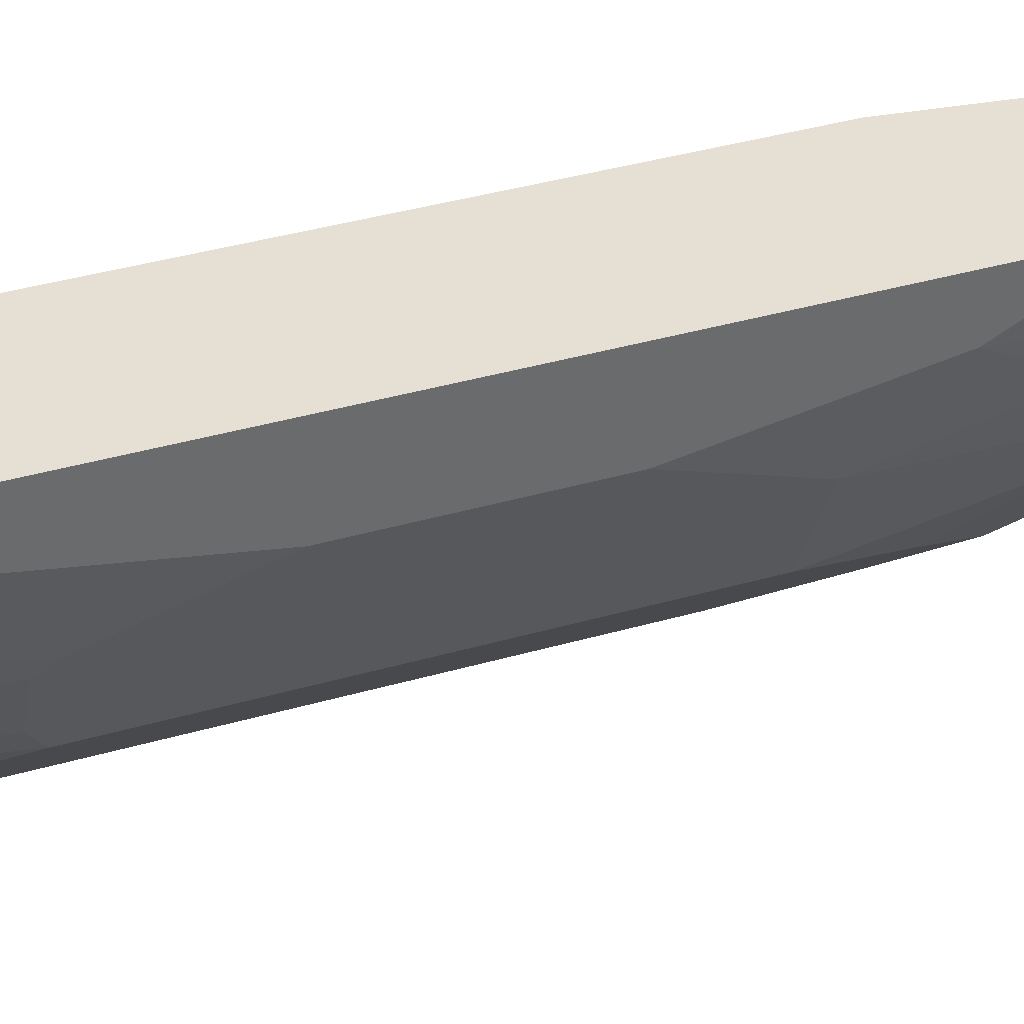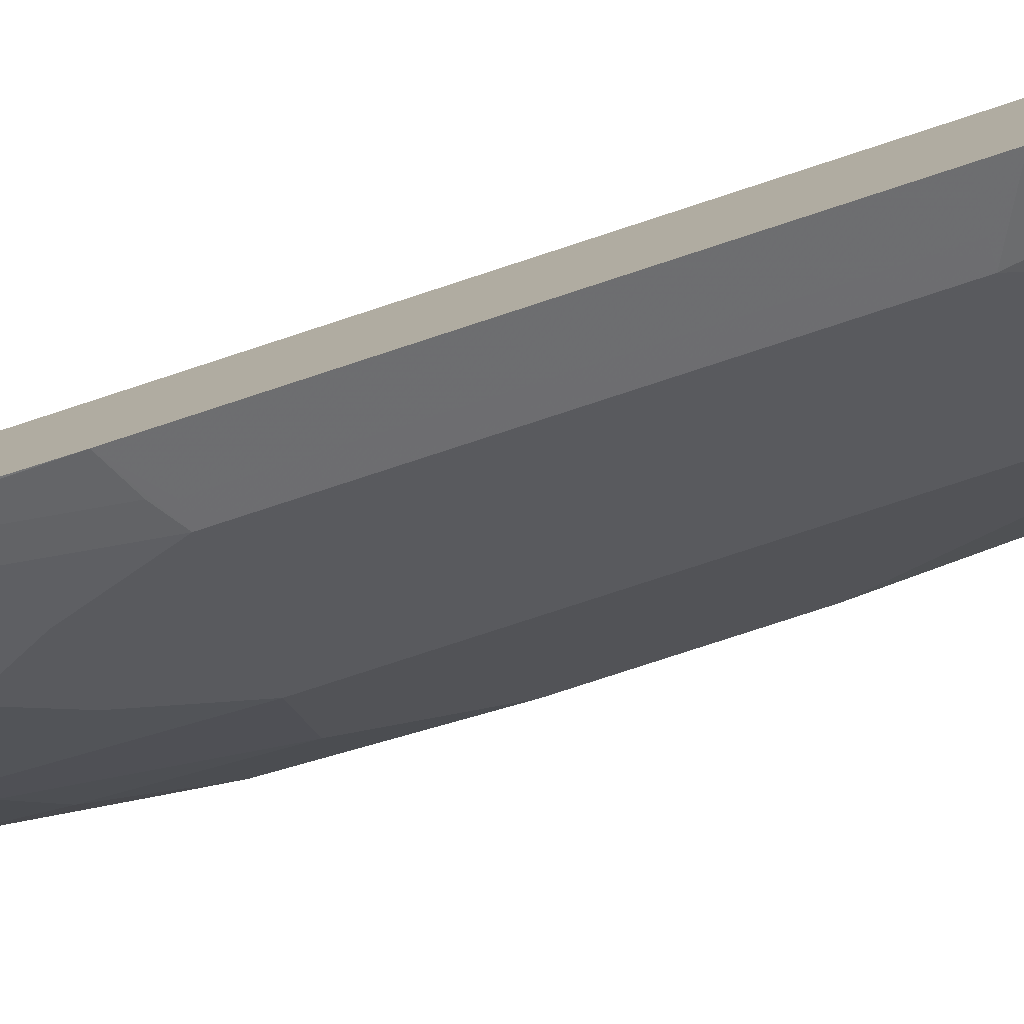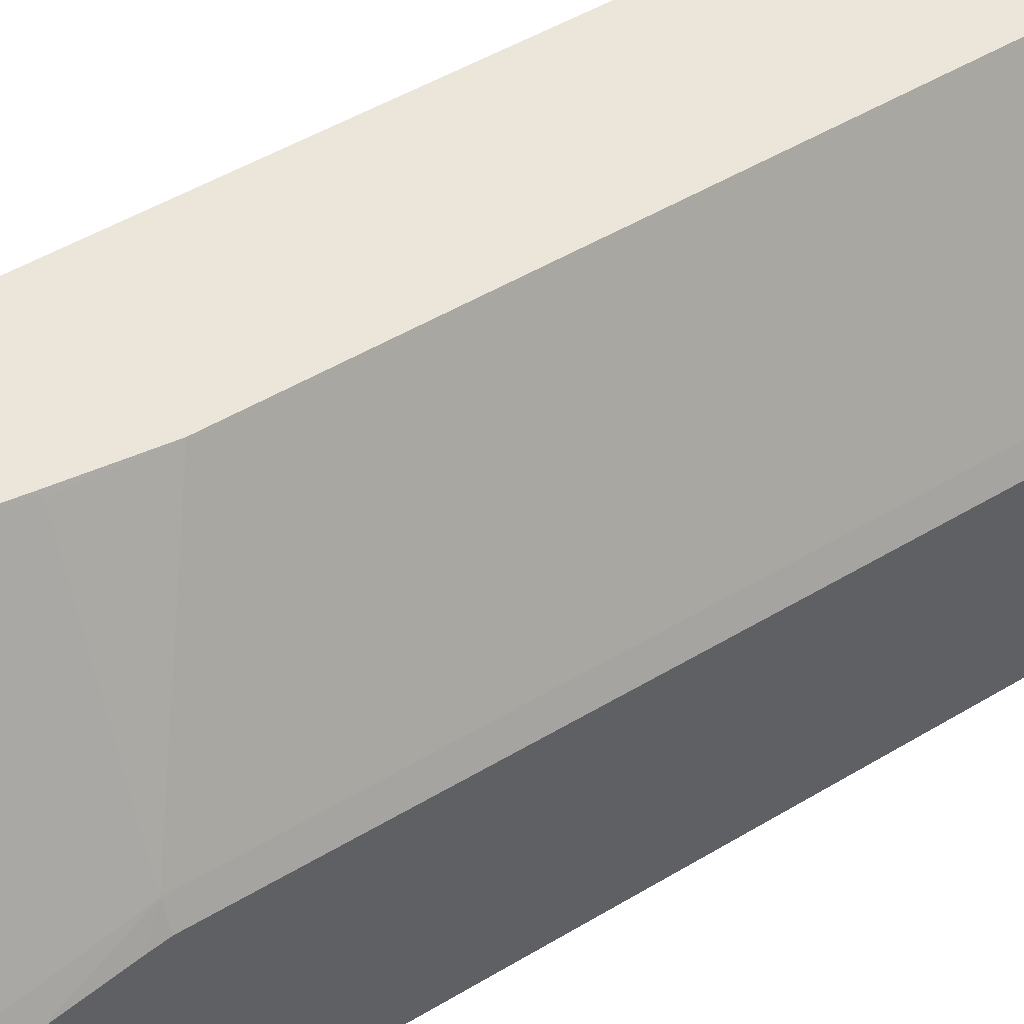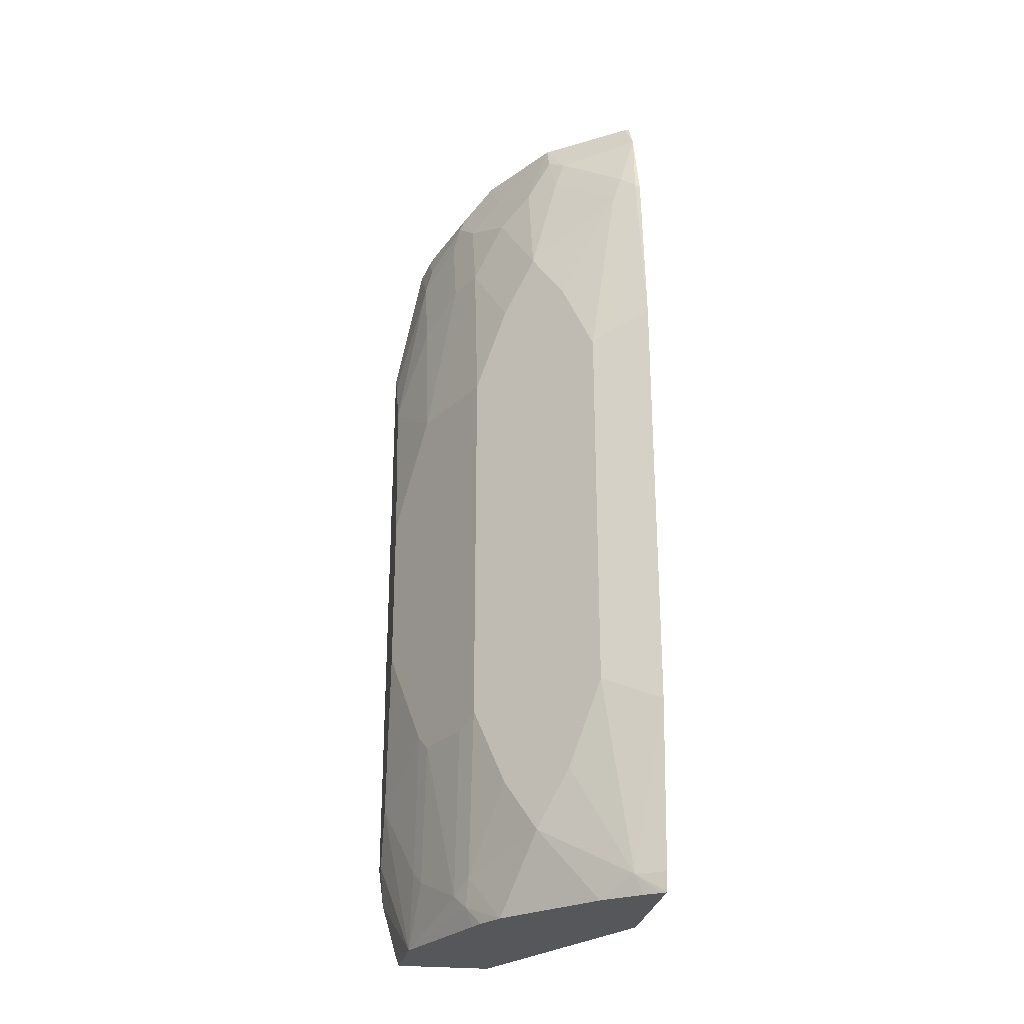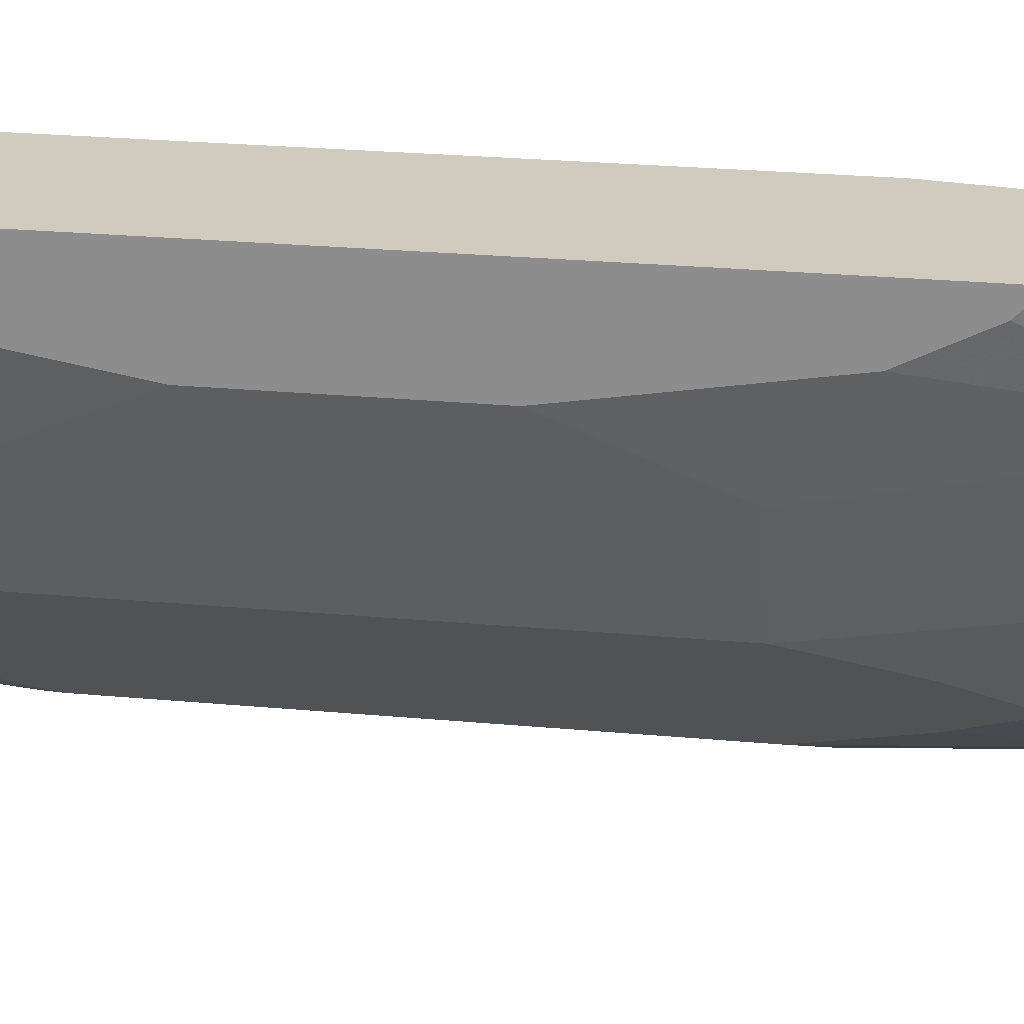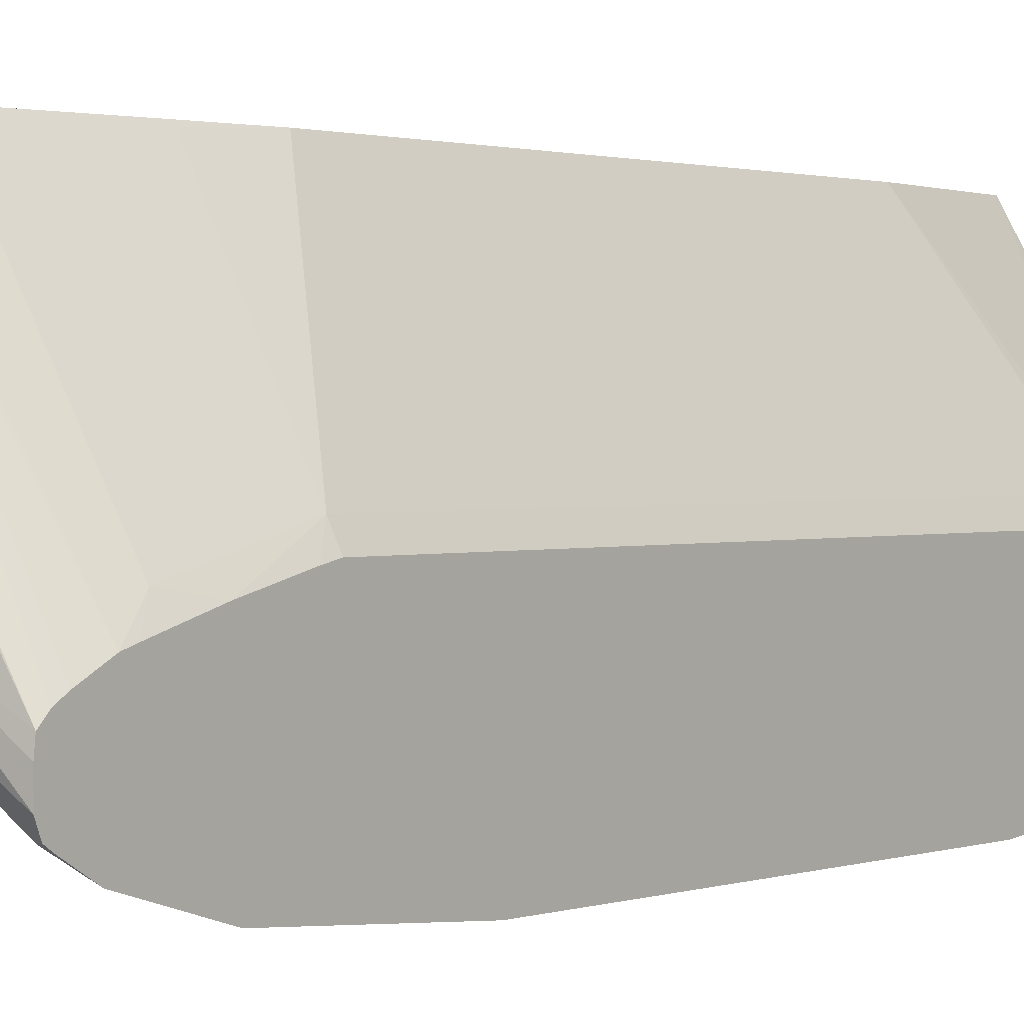
<metadata>
{"format":"obj","ext":"obj","renderer":"f3d","projection":"perspective","resolution":1024,"background":"white","views":[{"elev":37.9,"azim":69.7,"up":"+Z"},{"elev":-79.1,"azim":-71.9,"up":"+Z"},{"elev":46.7,"azim":-124.8,"up":"+Z"},{"elev":-26.8,"azim":171.1,"up":"+Y"},{"elev":23.6,"azim":99.1,"up":"+Z"},{"elev":1.2,"azim":-142.2,"up":"+Z"}]}
</metadata>
<code>
v 0.5175 0.6585 0.1282
v 0.5057 0.6585 0.1282
v 0.5199 0.6574 0.1282
v 0.5175 0.6585 0.0588
v 0.494 0.6615 0.03085
v 0.4895 0.6615 0.07053
v 0.3881 0.6704 -0.1411
v 0.294 0.6598 -0.1981
v 0.4971 0.6542 0.1282
v 0.541 0.6468 0.1282
v 0.541 0.6468 0.1176
v 0.5528 0.6233 0.09409
v 0.5116 0.6527 0.02642
v 0.4822 0.6585 -0.04707
v 0.4587 0.6615 -0.07501
v 0.3881 0.6615 -0.1808
v 0.294 0.6615 -0.2396
v 0.294 0.6615 -0.2135
v 0.294 0.6486 -0.1869
v 0.4813 0.6393 0.1282
v 0.5516 0.6257 0.1282
v 0.5469 0.6175 0.06171
v 0.5645 0.5998 0.1058
v 0.5557 0.5998 0.06614
v 0.4763 0.6527 -0.0794
v 0.4058 0.6527 -0.1852
v 0.294 0.6556 -0.2543
v 0.2999 0.6527 -0.2558
v 0.294 0.635 -0.1788
v 0.471 0.6221 0.1282
v 0.5645 0.5998 0.1282
v 0.5204 0.5998 -0.03973
v 0.5116 0.6175 -0.04411
v 0.5998 0.4104 0.1282
v 0.5645 0.5645 0.07053
v 0.5557 0.5645 0.03085
v 0.5057 0.5645 -0.08236
v 0.4704 0.5998 -0.1176
v 0.4352 0.5645 -0.1881
v 0.4058 0.6175 -0.2029
v 0.3881 0.5998 -0.2249
v 0.294 0.6468 -0.2602
v 0.294 0.6115 -0.2808
v 0.294 0.5998 -0.1613
v 0.4687 0.6127 0.1282
v 0.5645 0.5292 0.03524
v 0.5292 0.5645 -0.03529
v 0.5998 0.388 0.1058
v 0.5998 -0.388 0.1282
v 0.5292 0.4587 -0.07058
v 0.5057 0.4587 -0.1176
v 0.4704 0.5292 -0.1529
v 0.3999 0.5645 -0.2234
v 0.4352 0.4233 -0.2234
v 0.3528 0.5645 -0.2602
v 0.3176 0.5292 -0.2955
v 0.2999 0.5116 -0.3087
v 0.294 0.5057 -0.3117
v 0.294 0.5841 -0.1568
v 0.3058 0.5645 -0.1293
v 0.4587 0.5645 0.1282
v 0.5645 0.4233 -2.91e-06
v 0.5998 0.3175 0.07053
v 0.5933 -0.4363 0.1282
v 0.5998 -0.388 0.1058
v 0.5645 0.2469 -0.03529
v 0.5528 0.2469 -0.05885
v 0.5057 0.2469 -0.1529
v 0.4704 0.3528 -0.1881
v 0.3293 0.4939 -0.294
v 0.3999 0.3528 -0.2587
v 0.3352 0.2646 -0.3087
v 0.294 0.2822 -0.3293
v 0.294 0.5143 -0.1381
v 0.3058 0.4233 -0.09409
v 0.4322 0.4057 0.1235
v 0.4357 0.4104 0.1282
v 0.5998 0.1058 0.03524
v 0.5729 -0.5068 0.1282
v 0.5645 -0.5181 0.03524
v 0.5998 -0.3175 0.07053
v 0.5881 0.1058 0.01173
v 0.5057 -0.2469 -0.1529
v 0.3646 0.2469 -0.294
v 0.3999 -0.3528 -0.2587
v 0.3411 0.2469 -0.3058
v 0.294 -0.247 -0.3293
v 0.294 0.4429 -0.1215
v 0.4234 0.3175 0.1282
v 0.294 0.4233 -0.1176
v 0.3058 -0.4233 -0.09409
v 0.5998 -0.1058 0.03524
v 0.5687 -0.5181 0.1282
v 0.5687 -0.5181 0.117
v 0.4981 -0.5181 -0.1058
v 0.5072 -0.4939 -0.1058
v 0.5204 -0.4762 -0.08822
v 0.5557 -0.441 -0.01765
v 0.5645 -0.4233 -2.91e-06
v 0.5645 -0.2469 -0.03529
v 0.5881 -0.1058 0.01173
v 0.5528 -0.2469 -0.05885
v 0.5204 -0.2646 -0.1235
v 0.5057 -0.4587 -0.1176
v 0.4704 -0.3528 -0.1881
v 0.4352 -0.4233 -0.2234
v 0.3646 -0.2469 -0.294
v 0.3293 -0.4939 -0.294
v 0.3411 -0.2469 -0.3058
v 0.294 -0.2822 -0.3293
v 0.294 -0.2823 -0.3293
v 0.4234 -0.3305 0.1282
v 0.294 -0.4233 -0.1176
v 0.294 -0.4469 -0.1191
v 0.294 -0.4587 -0.1206
v 0.4457 -0.5181 0.1282
v 0.4901 -0.5181 -0.1219
v 0.4704 -0.5181 -0.1529
v 0.5557 -0.2646 -0.05294
v 0.3999 -0.5181 -0.2234
v 0.3646 -0.5181 -0.2587
v 0.3183 -0.5181 -0.292
v 0.3006 -0.5181 -0.3031
v 0.294 -0.5181 -0.307
v 0.294 -0.5157 -0.3076
v 0.3058 -0.4939 -0.3058
v 0.294 -0.4939 -0.3117
v 0.294 -0.5181 -0.135
f 72 84 73
f 71 107 84
f 71 85 107
f 70 84 72
f 70 71 84
f 66 78 82
f 68 83 85
f 68 101 83
f 68 82 101
f 67 82 68
f 66 82 67
f 68 85 71
f 73 84 86
f 75 113 91
f 73 109 87
f 74 88 75
f 75 89 76
f 75 88 90
f 75 90 113
f 75 91 112
f 75 112 89
f 76 89 77
f 78 92 101
f 78 101 82
f 79 93 94
f 79 94 80
f 65 80 81
f 73 86 109
f 64 80 65
f 54 68 71
f 63 78 66
f 44 61 45
f 46 62 50
f 46 50 47
f 46 48 63
f 46 63 62
f 49 64 65
f 50 62 66
f 50 66 67
f 50 67 51
f 51 54 52
f 51 67 68
f 51 68 69
f 51 69 54
f 53 54 70
f 53 70 55
f 54 69 68
f 80 94 93
f 54 71 70
f 55 70 56
f 56 70 57
f 57 70 72
f 57 72 73
f 57 73 58
f 59 74 60
f 60 74 75
f 60 75 76
f 60 76 61
f 61 76 77
f 62 63 66
f 64 79 80
f 80 93 116
f 81 99 100
f 80 128 124
f 96 117 118
f 96 118 104
f 97 103 119
f 97 119 98
f 98 119 100
f 98 100 99
f 100 119 102
f 100 102 101
f 102 119 103
f 104 118 106
f 104 106 105
f 106 118 120
f 106 120 121
f 96 104 97
f 106 121 108
f 107 110 109
f 108 121 122
f 108 122 123
f 108 123 124
f 108 124 125
f 108 125 126
f 108 126 110
f 110 126 127
f 110 127 111
f 112 115 116
f 115 128 116
f 125 127 126
f 44 60 61
f 107 108 110
f 80 116 128
f 95 117 96
f 91 115 112
f 80 124 123
f 80 123 122
f 80 122 121
f 80 121 120
f 80 120 118
f 80 118 117
f 80 117 95
f 80 95 96
f 80 96 97
f 80 97 98
f 80 98 99
f 80 99 81
f 81 100 92
f 92 100 101
f 83 101 102
f 83 103 97
f 83 97 104
f 83 104 105
f 83 105 106
f 83 106 85
f 84 107 109
f 84 109 86
f 85 106 108
f 85 108 107
f 87 109 110
f 87 110 111
f 91 113 114
f 91 114 115
f 83 102 103
f 44 59 60
f 37 39 38
f 43 56 57
f 5 7 6
f 5 14 15
f 5 15 7
f 7 15 16
f 7 16 17
f 7 17 18
f 7 18 8
f 8 18 17
f 8 17 27
f 8 27 42
f 8 42 43
f 8 43 58
f 8 58 73
f 4 14 5
f 8 73 87
f 8 111 127
f 8 127 125
f 8 125 124
f 8 124 128
f 8 128 115
f 8 115 114
f 8 114 113
f 8 113 90
f 8 90 88
f 8 88 74
f 8 74 59
f 8 59 44
f 8 44 29
f 8 87 111
f 8 29 19
f 4 13 14
f 4 12 22
f 1 2 9
f 1 9 20
f 1 20 30
f 1 30 45
f 1 45 61
f 1 61 77
f 1 77 89
f 1 89 112
f 1 112 116
f 1 116 93
f 1 93 79
f 1 79 64
f 1 64 49
f 4 22 13
f 1 49 34
f 1 31 21
f 1 21 10
f 1 10 3
f 1 3 4
f 1 4 5
f 1 5 6
f 1 6 2
f 43 57 58
f 2 7 8
f 2 8 9
f 3 10 11
f 3 11 4
f 4 11 12
f 1 34 31
f 8 19 20
f 2 6 7
f 10 21 11
f 28 43 42
f 29 44 30
f 30 44 45
f 32 36 46
f 32 46 47
f 32 47 37
f 34 48 35
f 34 49 65
f 34 65 81
f 34 81 92
f 34 92 78
f 34 78 63
f 34 63 48
f 35 48 46
f 35 46 36
f 37 47 50
f 37 50 51
f 37 51 52
f 37 52 39
f 39 53 40
f 39 52 54
f 39 54 53
f 40 53 41
f 41 53 55
f 41 55 43
f 43 55 56
f 8 20 9
f 28 41 43
f 27 28 42
f 32 37 33
f 26 40 41
f 11 21 12
f 12 21 23
f 12 23 24
f 12 24 22
f 13 25 14
f 13 22 33
f 13 33 25
f 26 41 28
f 15 25 26
f 15 26 16
f 16 27 17
f 16 26 28
f 16 28 27
f 19 29 30
f 14 25 15
f 21 31 23
f 19 30 20
f 26 38 39
f 25 38 26
f 25 37 38
f 26 39 40
f 24 36 32
f 23 36 24
f 25 33 37
f 23 35 36
f 23 34 35
f 23 31 34
f 22 32 33
f 22 24 32

</code>
